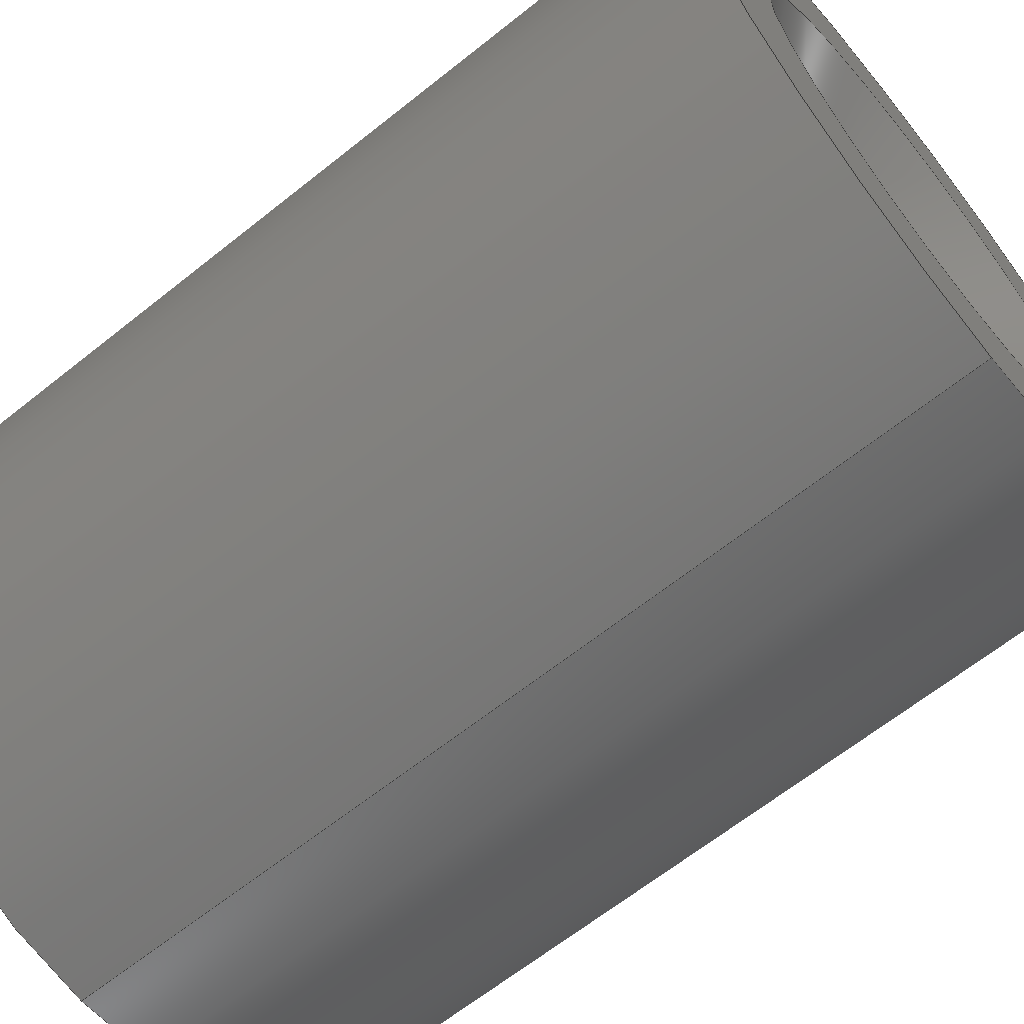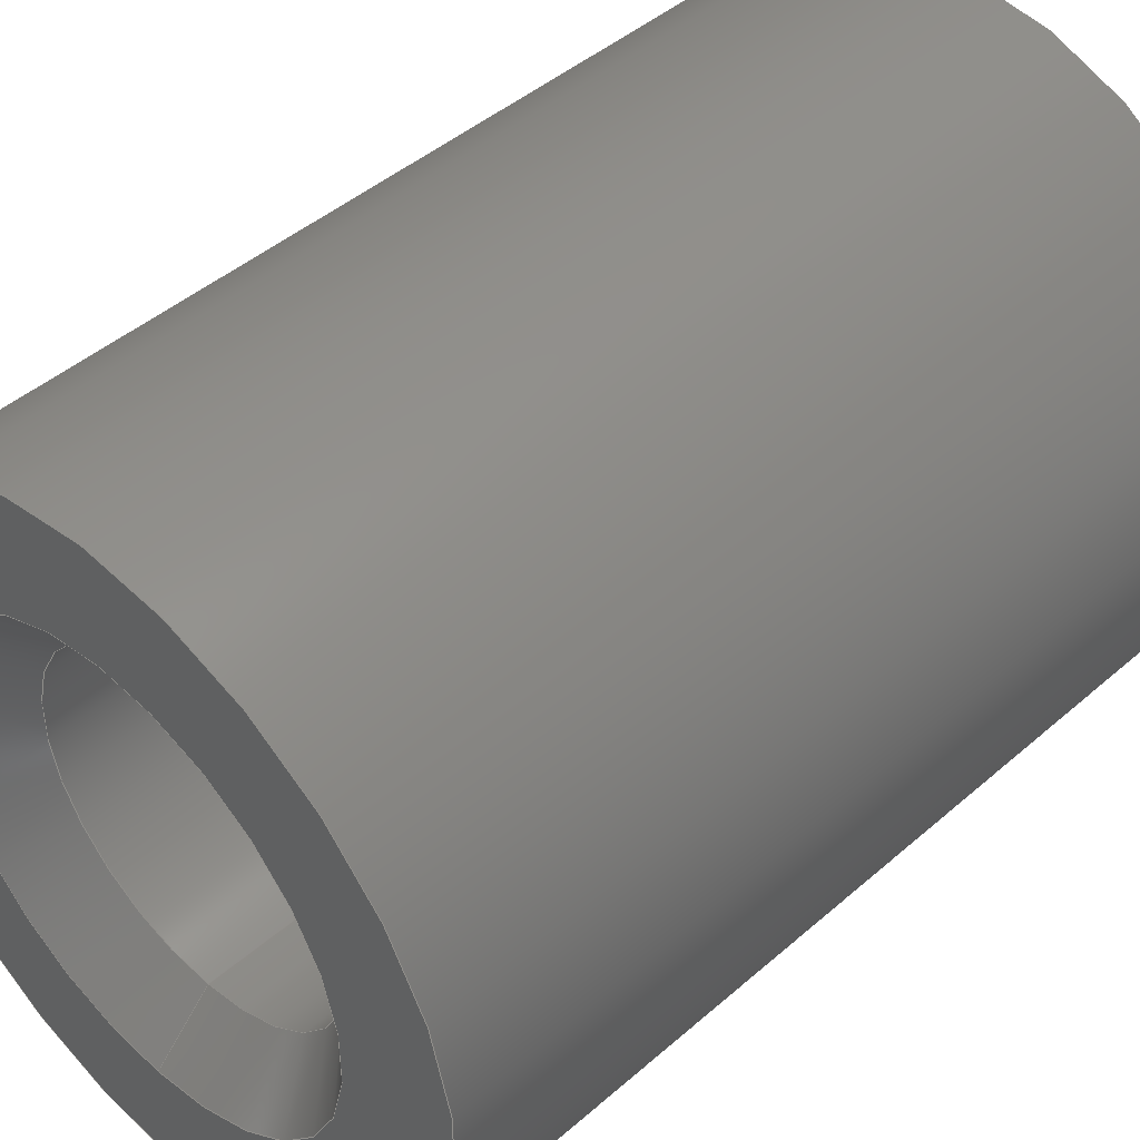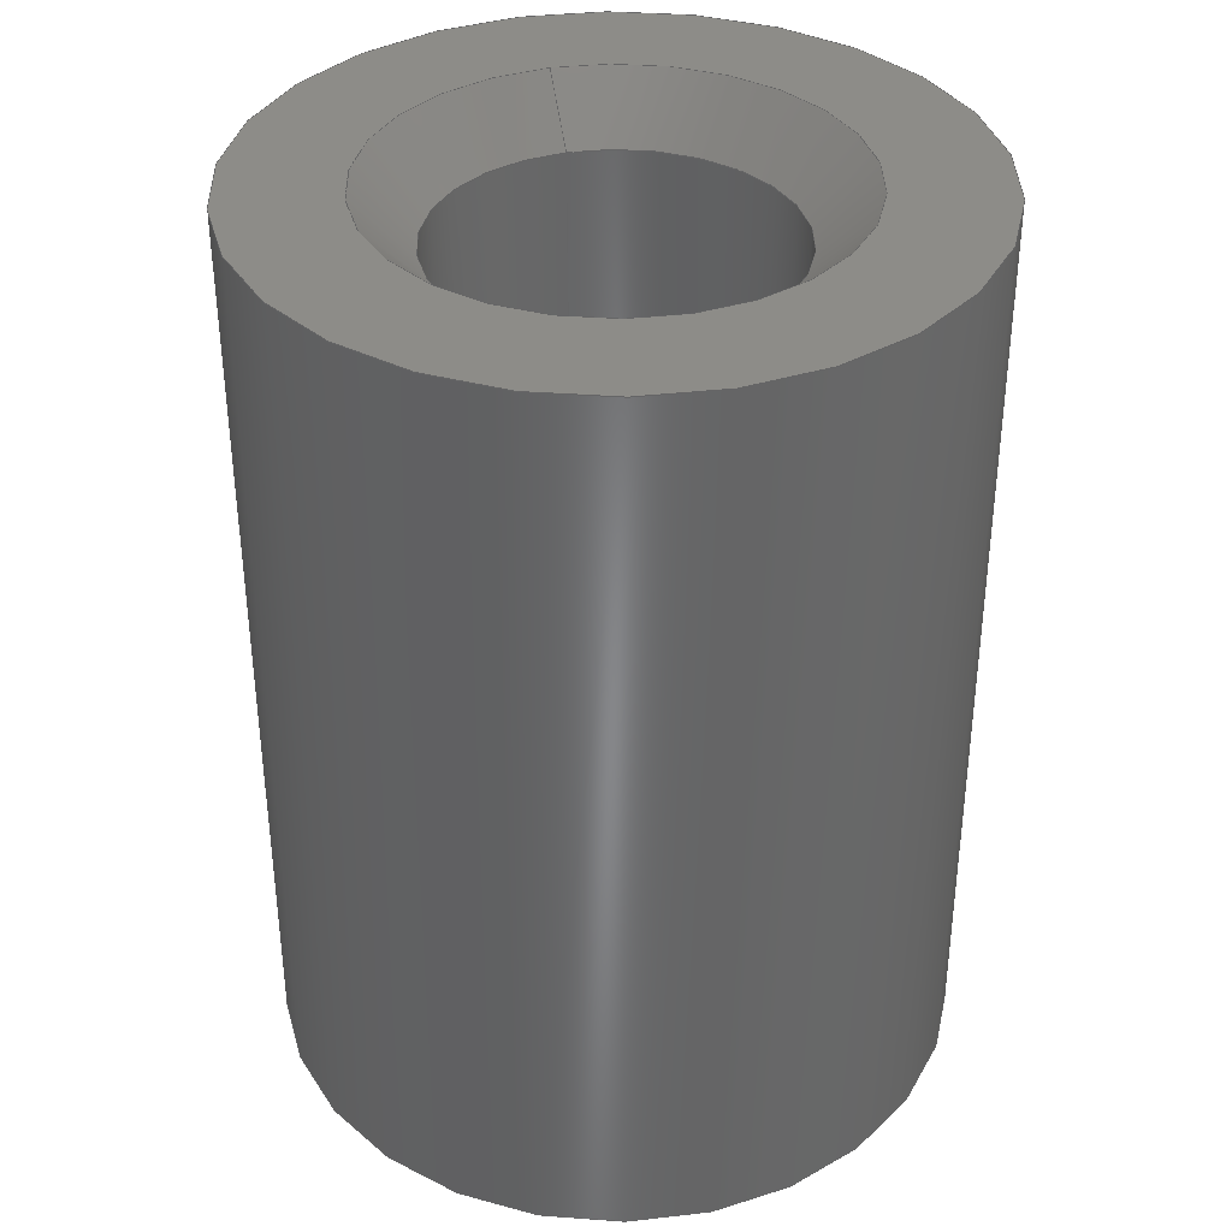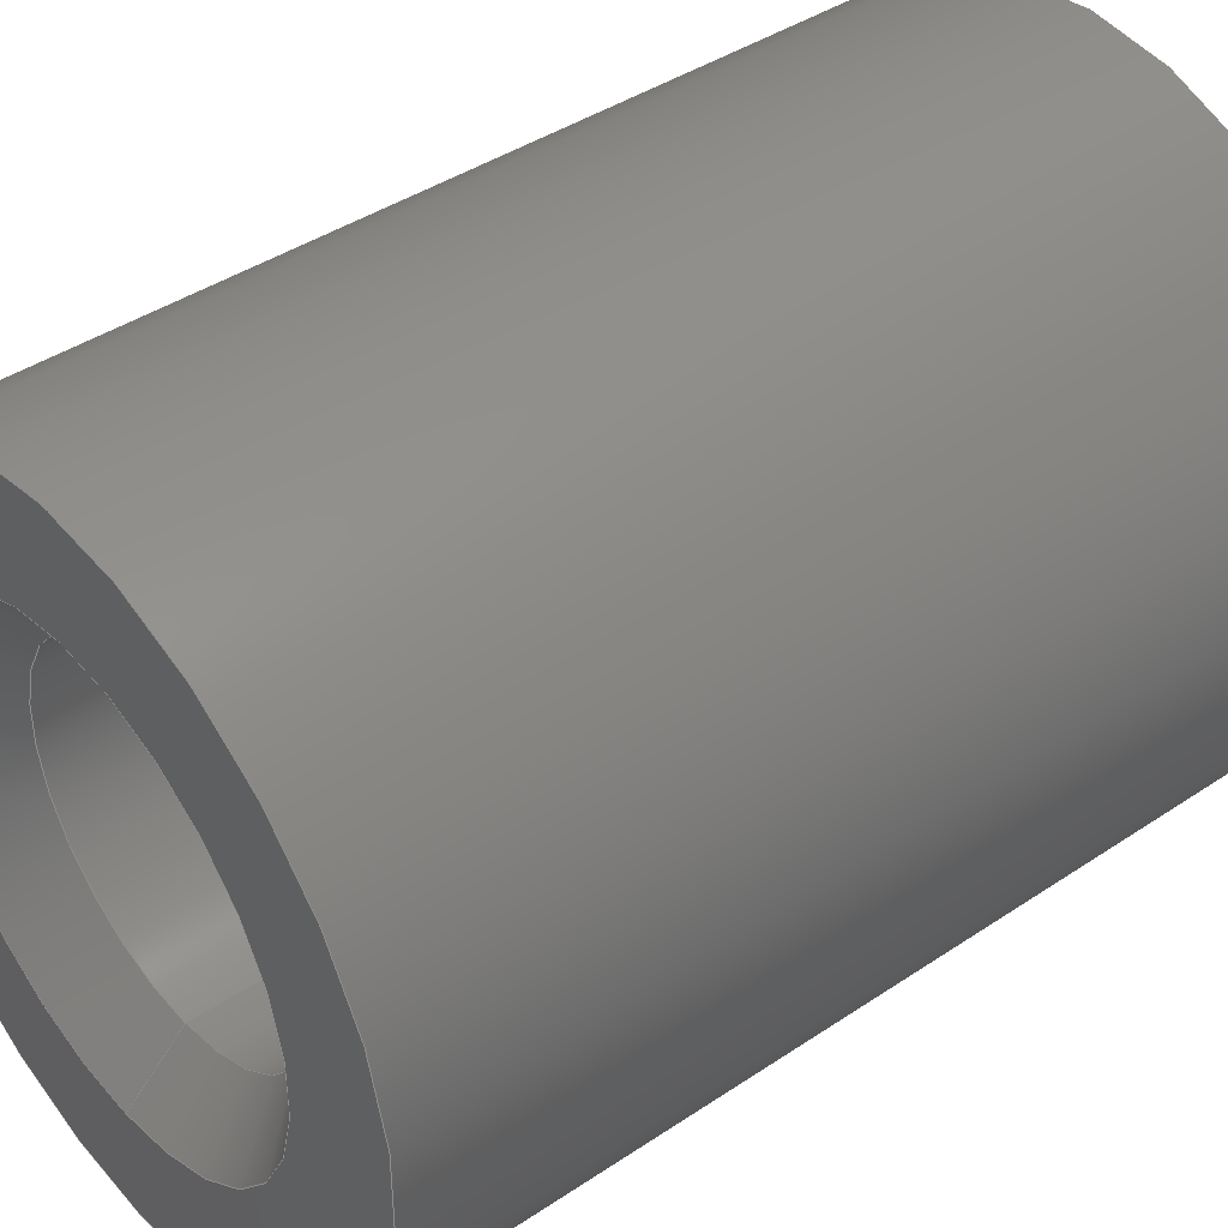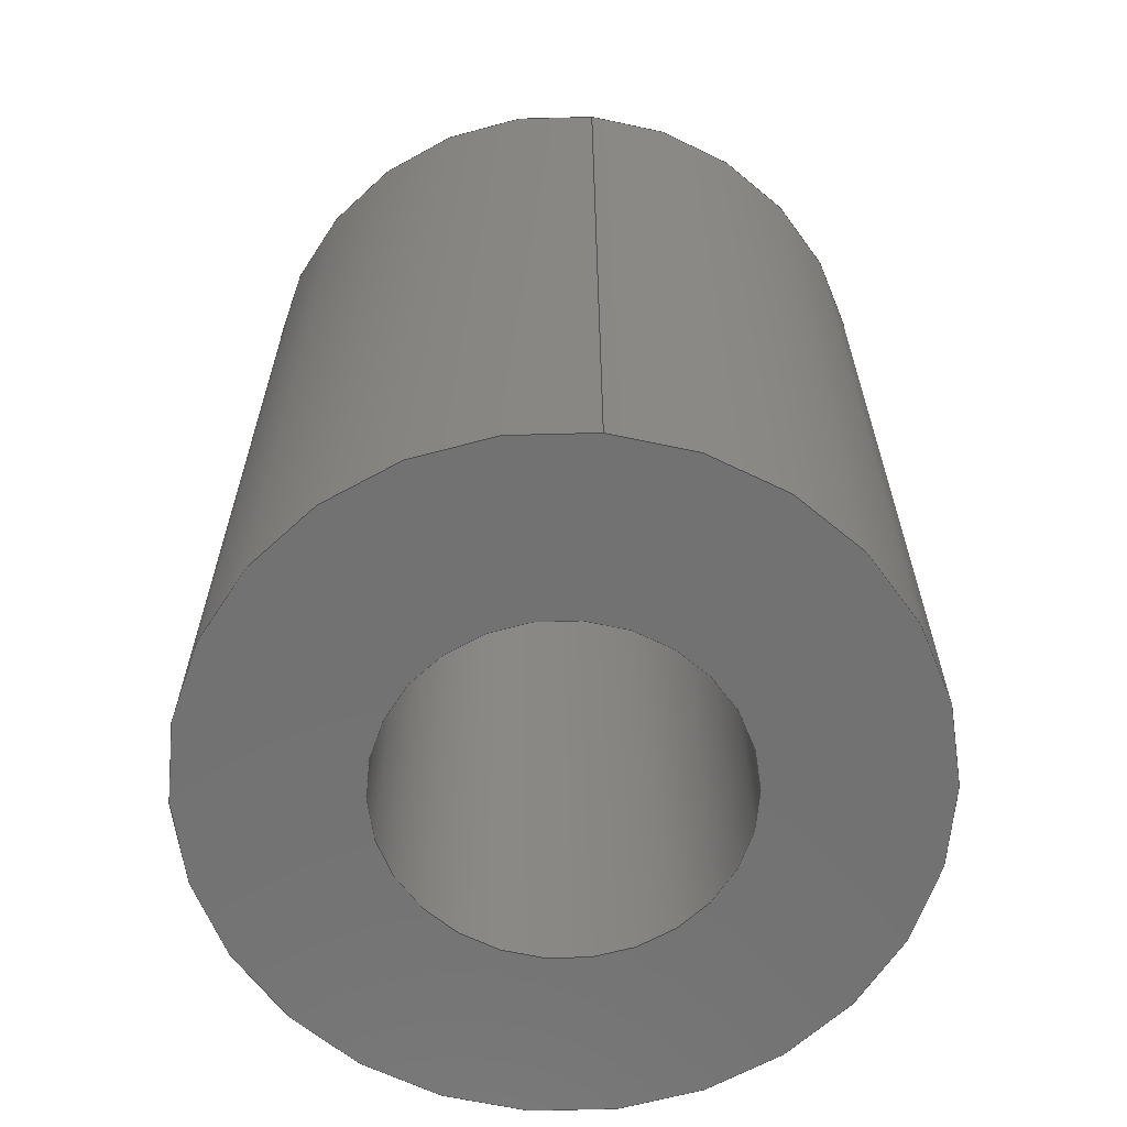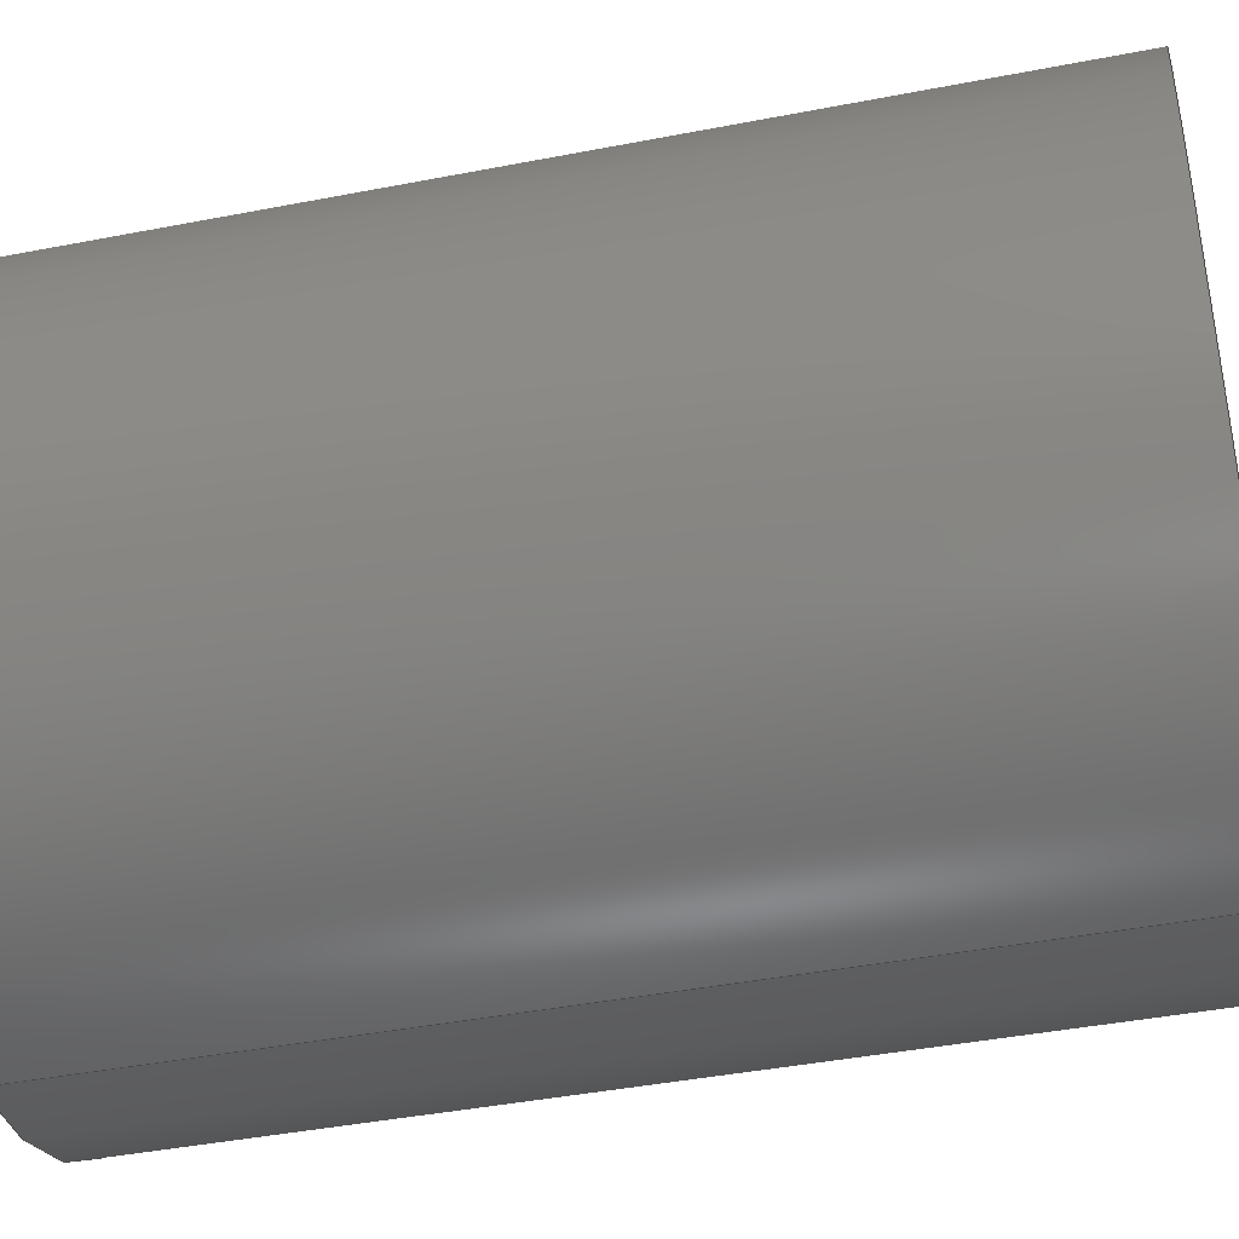
<metadata>
{"format":"step","ext":"step","renderer":"f3d","projection":"perspective","resolution":1024,"background":"white","views":[{"elev":-65.0,"azim":128.8,"up":"+Z"},{"elev":44.5,"azim":-135.4,"up":"+Z"},{"elev":36.6,"azim":-15.3,"up":"+Y"},{"elev":41.1,"azim":-129.3,"up":"+Z"},{"elev":-63.9,"azim":174.6,"up":"+Y"},{"elev":-41.9,"azim":103.2,"up":"+Z"}]}
</metadata>
<code>
ISO-10303-21;
DATA;
#1 = MECHANICAL_DESIGN_GEOMETRIC_PRESENTATION_REPRESENTATION (  '', ( #89 ), #69 ) ;
#2 = FILL_AREA_STYLE ('',( #34 ) ) ;
#3 = PRODUCT_DEFINITION ( 'UNKNOWN', '', #113, #90 ) ;
#4 = DIRECTION ( 'NONE',  ( 0, 0, -1 ) ) ;
#5 = FACE_BOUND ( 'NONE', #55, .T. ) ;
#6 = PLANE ( 'NONE',  #131 ) ;
#7 = AXIS2_PLACEMENT_3D ( 'NONE', #71, #65, #123 ) ;
#8 = ADVANCED_FACE ( 'NONE', ( #70, #22 ), #9, .F. ) ;
#9 = CONICAL_SURFACE ( 'NONE', #29, 4, 0.7854 ) ;
#10 = CIRCLE ( 'NONE', #33, 3 ) ;
#11 = FACE_OUTER_BOUND ( 'NONE', #97, .T. ) ;
#12 = DIRECTION ( 'NONE',  ( -0, 1, -0 ) ) ;
#13 =( LENGTH_UNIT ( ) NAMED_UNIT ( * ) SI_UNIT ( .MILLI., .METRE. ) );
#14 = MANIFOLD_SOLID_BREP ( 'Chamfer1', #132 ) ;
#15 = ADVANCED_FACE ( 'NONE', ( #38, #92 ), #133, .F. ) ;
#16 = CARTESIAN_POINT ( 'NONE',  ( 0, 16, -6 ) ) ;
#17 = CIRCLE ( 'NONE', #80, 6 ) ;
#18 =( GEOMETRIC_REPRESENTATION_CONTEXT ( 3 ) GLOBAL_UNCERTAINTY_ASSIGNED_CONTEXT ( ( #107 ) ) GLOBAL_UNIT_ASSIGNED_CONTEXT ( ( #54, #78, #59 ) ) REPRESENTATION_CONTEXT ( 'NONE', 'WORKASPACE' ) );
#19 = VERTEX_POINT ( 'NONE', #86 ) ;
#20 = ORIENTED_EDGE ( 'NONE', *, *, #39, .T. ) ;
#21 = ORIENTED_EDGE ( 'NONE', *, *, #91, .F. ) ;
#22 = FACE_OUTER_BOUND ( 'NONE', #121, .T. ) ;
#23 = CARTESIAN_POINT ( 'NONE',  ( 0, 16, 0 ) ) ;
#24 = PRESENTATION_LAYER_ASSIGNMENT (  '', '', ( #89 ) ) ;
#25 = CARTESIAN_POINT ( 'NONE',  ( 0, 16, 0 ) ) ;
#26 = DIRECTION ( 'NONE',  ( -0, -1, -0 ) ) ;
#27 = VERTEX_POINT ( 'NONE', #116 ) ;
#28 = DIRECTION ( 'NONE',  ( 0, 0, -1 ) ) ;
#29 = AXIS2_PLACEMENT_3D ( 'NONE', #61, #103, #48 ) ;
#30 = EDGE_LOOP ( 'NONE', ( #87 ) ) ;
#31 = EDGE_CURVE ( 'NONE', #27, #27, #47, .T. ) ;
#32 = ORIENTED_EDGE ( 'NONE', *, *, #119, .F. ) ;
#33 = AXIS2_PLACEMENT_3D ( 'NONE', #115, #110, #28 ) ;
#34 = FILL_AREA_STYLE_COLOUR ( '', #52 ) ;
#35 = FACE_OUTER_BOUND ( 'NONE', #139, .T. ) ;
#36 = DIRECTION ( 'NONE',  ( -0, -1, -0 ) ) ;
#37 =( NAMED_UNIT ( * ) PLANE_ANGLE_UNIT ( ) SI_UNIT ( $, .RADIAN. ) );
#38 = FACE_BOUND ( 'NONE', #118, .T. ) ;
#39 = EDGE_CURVE ( 'NONE', #74, #74, #122, .T. ) ;
#40 = DIRECTION ( 'NONE',  ( 0, 0, -1 ) ) ;
#41 = VERTEX_POINT ( 'NONE', #95 ) ;
#42 = ORIENTED_EDGE ( 'NONE', *, *, #31, .T. ) ;
#43 = DIRECTION ( 'NONE',  ( 0, 0, 1 ) ) ;
#44 = ORIENTED_EDGE ( 'NONE', *, *, #94, .F. ) ;
#45 = PRODUCT_CONTEXT ( 'NONE', #60, 'mechanical' ) ;
#46 = ADVANCED_FACE ( 'NONE', ( #11, #108 ), #85, .F. ) ;
#47 = CIRCLE ( 'NONE', #112, 6 ) ;
#48 = DIRECTION ( 'NONE',  ( 0, 0, 1 ) ) ;
#49 = AXIS2_PLACEMENT_3D ( 'NONE', #73, #36, #109 ) ;
#50 = PRODUCT_RELATED_PRODUCT_CATEGORY ( 'part', '', ( #117 ) ) ;
#51 = FACE_OUTER_BOUND ( 'NONE', #77, .T. ) ;
#52 = COLOUR_RGB ( '',0.7922, 0.8196, 0.9333 ) ;
#53 = DIRECTION ( 'NONE',  ( 0, -1, -0 ) ) ;
#54 =( LENGTH_UNIT ( ) NAMED_UNIT ( * ) SI_UNIT ( .MILLI., .METRE. ) );
#55 = EDGE_LOOP ( 'NONE', ( #20 ) ) ;
#56 = DIRECTION ( 'NONE',  ( 1, 0, 0 ) ) ;
#57 = PRODUCT_DEFINITION_SHAPE ( 'NONE', 'NONE',  #3 ) ;
#58 = ORIENTED_EDGE ( 'NONE', *, *, #119, .T. ) ;
#59 =( NAMED_UNIT ( * ) SI_UNIT ( $, .STERADIAN. ) SOLID_ANGLE_UNIT ( ) );
#60 = APPLICATION_CONTEXT ( 'automotive_design' ) ;
#61 = CARTESIAN_POINT ( 'NONE',  ( 0, 16, 0 ) ) ;
#62 = SURFACE_SIDE_STYLE ('',( #134 ) ) ;
#63 = CARTESIAN_POINT ( 'NONE',  ( 0, 16, -4 ) ) ;
#64 = CYLINDRICAL_SURFACE ( 'NONE', #7, 6 ) ;
#65 = DIRECTION ( 'NONE',  ( -0, -1, -0 ) ) ;
#66 = VERTEX_POINT ( 'NONE', #16 ) ;
#67 = EDGE_LOOP ( 'NONE', ( #79 ) ) ;
#68 = SHAPE_DEFINITION_REPRESENTATION ( #57, #96 ) ;
#69 =( GEOMETRIC_REPRESENTATION_CONTEXT ( 3 ) GLOBAL_UNCERTAINTY_ASSIGNED_CONTEXT ( ( #130 ) ) GLOBAL_UNIT_ASSIGNED_CONTEXT ( ( #13, #37, #83 ) ) REPRESENTATION_CONTEXT ( 'NONE', 'WORKASPACE' ) );
#70 = FACE_BOUND ( 'NONE', #128, .T. ) ;
#71 = CARTESIAN_POINT ( 'NONE',  ( 0, 0, 0 ) ) ;
#72 = AXIS2_PLACEMENT_3D ( 'NONE', #137, #12, #125 ) ;
#73 = CARTESIAN_POINT ( 'NONE',  ( 0, 0, 0 ) ) ;
#74 = VERTEX_POINT ( 'NONE', #63 ) ;
#75 = DIRECTION ( 'NONE',  ( -0, -1, -0 ) ) ;
#76 = ADVANCED_FACE ( 'NONE', ( #126, #35 ), #64, .T. ) ;
#77 = EDGE_LOOP ( 'NONE', ( #21 ) ) ;
#78 =( NAMED_UNIT ( * ) PLANE_ANGLE_UNIT ( ) SI_UNIT ( $, .RADIAN. ) );
#79 = ORIENTED_EDGE ( 'NONE', *, *, #94, .T. ) ;
#80 = AXIS2_PLACEMENT_3D ( 'NONE', #23, #26, #114 ) ;
#81 = PRESENTATION_STYLE_ASSIGNMENT (( #104 ) ) ;
#82 = CARTESIAN_POINT ( 'NONE',  ( 0, 16, 0 ) ) ;
#83 =( NAMED_UNIT ( * ) SI_UNIT ( $, .STERADIAN. ) SOLID_ANGLE_UNIT ( ) );
#84 = DIRECTION ( 'NONE',  ( 0, -0, 1 ) ) ;
#85 = CYLINDRICAL_SURFACE ( 'NONE', #49, 3 ) ;
#86 = CARTESIAN_POINT ( 'NONE',  ( 0, 15, -3 ) ) ;
#87 = ORIENTED_EDGE ( 'NONE', *, *, #31, .F. ) ;
#88 = ADVANCED_FACE ( 'NONE', ( #5, #51 ), #6, .F. ) ;
#89 = STYLED_ITEM ( 'NONE', ( #81 ), #14 ) ;
#90 = PRODUCT_DEFINITION_CONTEXT ( 'detailed design', #111, 'design' ) ;
#91 = EDGE_CURVE ( 'NONE', #66, #66, #17, .T. ) ;
#92 = FACE_OUTER_BOUND ( 'NONE', #101, .T. ) ;
#93 = CARTESIAN_POINT ( 'NONE',  ( 0, -1.379e-16, 0 ) ) ;
#94 = EDGE_CURVE ( 'NONE', #41, #41, #10, .T. ) ;
#95 = CARTESIAN_POINT ( 'NONE',  ( 0, -6.894e-17, -3 ) ) ;
#96 = ADVANCED_BREP_SHAPE_REPRESENTATION ( 'Jig Bush', ( #14, #102 ), #18 ) ;
#97 = EDGE_LOOP ( 'NONE', ( #58 ) ) ;
#98 = APPLICATION_PROTOCOL_DEFINITION ( 'draft international standard', 'automotive_design', 1998, #111 ) ;
#99 = ORIENTED_EDGE ( 'NONE', *, *, #91, .T. ) ;
#100 = CIRCLE ( 'NONE', #72, 3 ) ;
#101 = EDGE_LOOP ( 'NONE', ( #42 ) ) ;
#102 = AXIS2_PLACEMENT_3D ( 'NONE', #129, #43, #56 ) ;
#103 = DIRECTION ( 'NONE',  ( -0, 1, -0 ) ) ;
#104 = SURFACE_STYLE_USAGE ( .BOTH. , #62 ) ;
#105 = AXIS2_PLACEMENT_3D ( 'NONE', #135, #106, #84 ) ;
#106 = DIRECTION ( 'NONE',  ( 0, 1, 0 ) ) ;
#107 = UNCERTAINTY_MEASURE_WITH_UNIT (LENGTH_MEASURE( 1e-05 ), #54, 'distance_accuracy_value', 'NONE');
#108 = FACE_OUTER_BOUND ( 'NONE', #67, .T. ) ;
#109 = DIRECTION ( 'NONE',  ( 0, 0, -1 ) ) ;
#110 = DIRECTION ( 'NONE',  ( -0, -1, -0 ) ) ;
#111 = APPLICATION_CONTEXT ( 'automotive_design' ) ;
#112 = AXIS2_PLACEMENT_3D ( 'NONE', #93, #124, #136 ) ;
#113 = PRODUCT_DEFINITION_FORMATION_WITH_SPECIFIED_SOURCE ( 'ANY', '', #117, .NOT_KNOWN. ) ;
#114 = DIRECTION ( 'NONE',  ( 0, 0, -1 ) ) ;
#115 = CARTESIAN_POINT ( 'NONE',  ( 0, -6.894e-17, 0 ) ) ;
#116 = CARTESIAN_POINT ( 'NONE',  ( 0, -1.379e-16, -6 ) ) ;
#117 = PRODUCT ( 'Jig Bush', 'Jig Bush', '', ( #45 ) ) ;
#118 = EDGE_LOOP ( 'NONE', ( #44 ) ) ;
#119 = EDGE_CURVE ( 'NONE', #19, #19, #100, .T. ) ;
#120 = APPLICATION_PROTOCOL_DEFINITION ( 'draft international standard', 'automotive_design', 1998, #60 ) ;
#121 = EDGE_LOOP ( 'NONE', ( #138 ) ) ;
#122 = CIRCLE ( 'NONE', #127, 4 ) ;
#123 = DIRECTION ( 'NONE',  ( 0, 0, -1 ) ) ;
#124 = DIRECTION ( 'NONE',  ( -0, -1, -0 ) ) ;
#125 = DIRECTION ( 'NONE',  ( 0, 0, -1 ) ) ;
#126 = FACE_OUTER_BOUND ( 'NONE', #30, .T. ) ;
#127 = AXIS2_PLACEMENT_3D ( 'NONE', #82, #75, #40 ) ;
#128 = EDGE_LOOP ( 'NONE', ( #32 ) ) ;
#129 = CARTESIAN_POINT ( 'NONE',  ( 0, 0, 0 ) ) ;
#130 = UNCERTAINTY_MEASURE_WITH_UNIT (LENGTH_MEASURE( 1e-05 ), #13, 'distance_accuracy_value', 'NONE');
#131 = AXIS2_PLACEMENT_3D ( 'NONE', #25, #53, #4 ) ;
#132 = CLOSED_SHELL ( 'NONE', ( #88, #46, #15, #76, #8 ) ) ;
#133 = PLANE ( 'NONE',  #105 ) ;
#134 = SURFACE_STYLE_FILL_AREA ( #2 ) ;
#135 = CARTESIAN_POINT ( 'NONE',  ( 0, -1.034e-16, 0 ) ) ;
#136 = DIRECTION ( 'NONE',  ( 0, 0, -1 ) ) ;
#137 = CARTESIAN_POINT ( 'NONE',  ( 0, 15, 0 ) ) ;
#138 = ORIENTED_EDGE ( 'NONE', *, *, #39, .F. ) ;
#139 = EDGE_LOOP ( 'NONE', ( #99 ) ) ;
ENDSEC;
END-ISO-10303-21;

</code>
